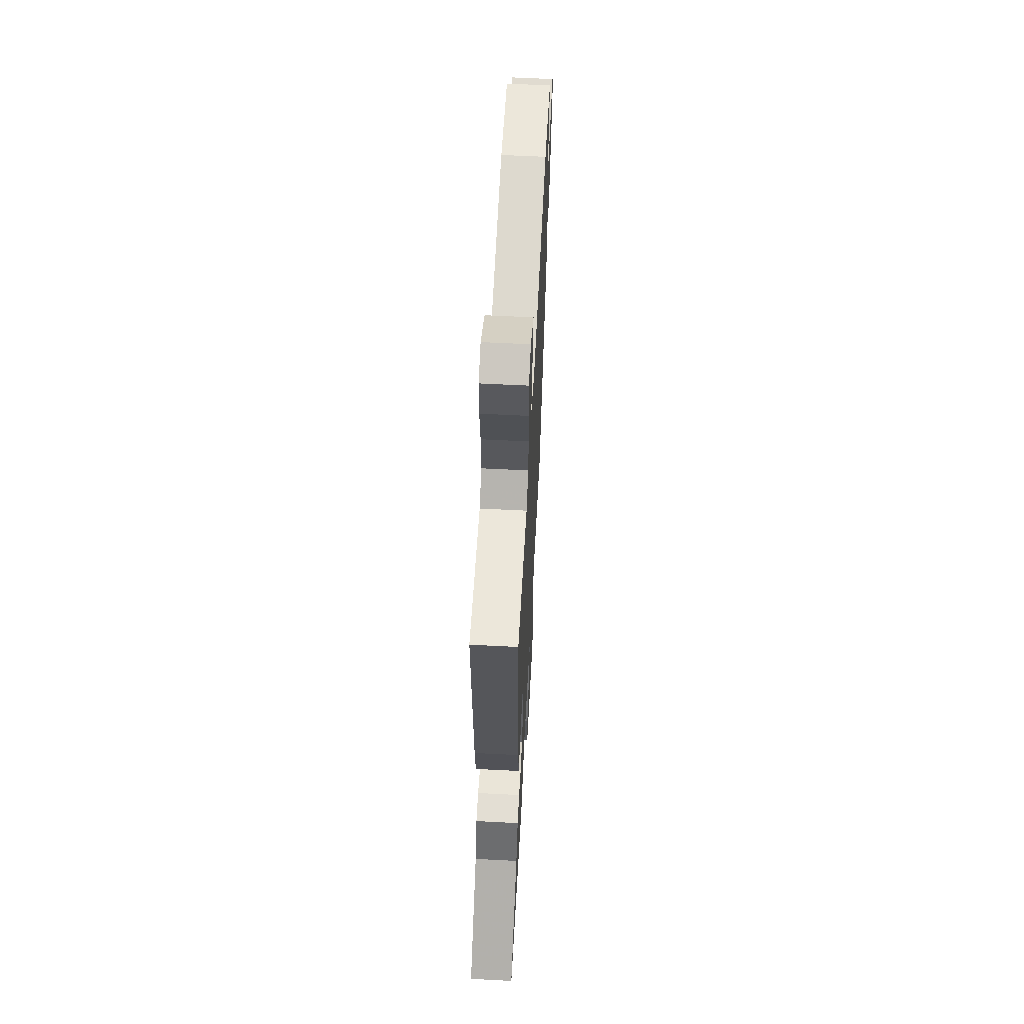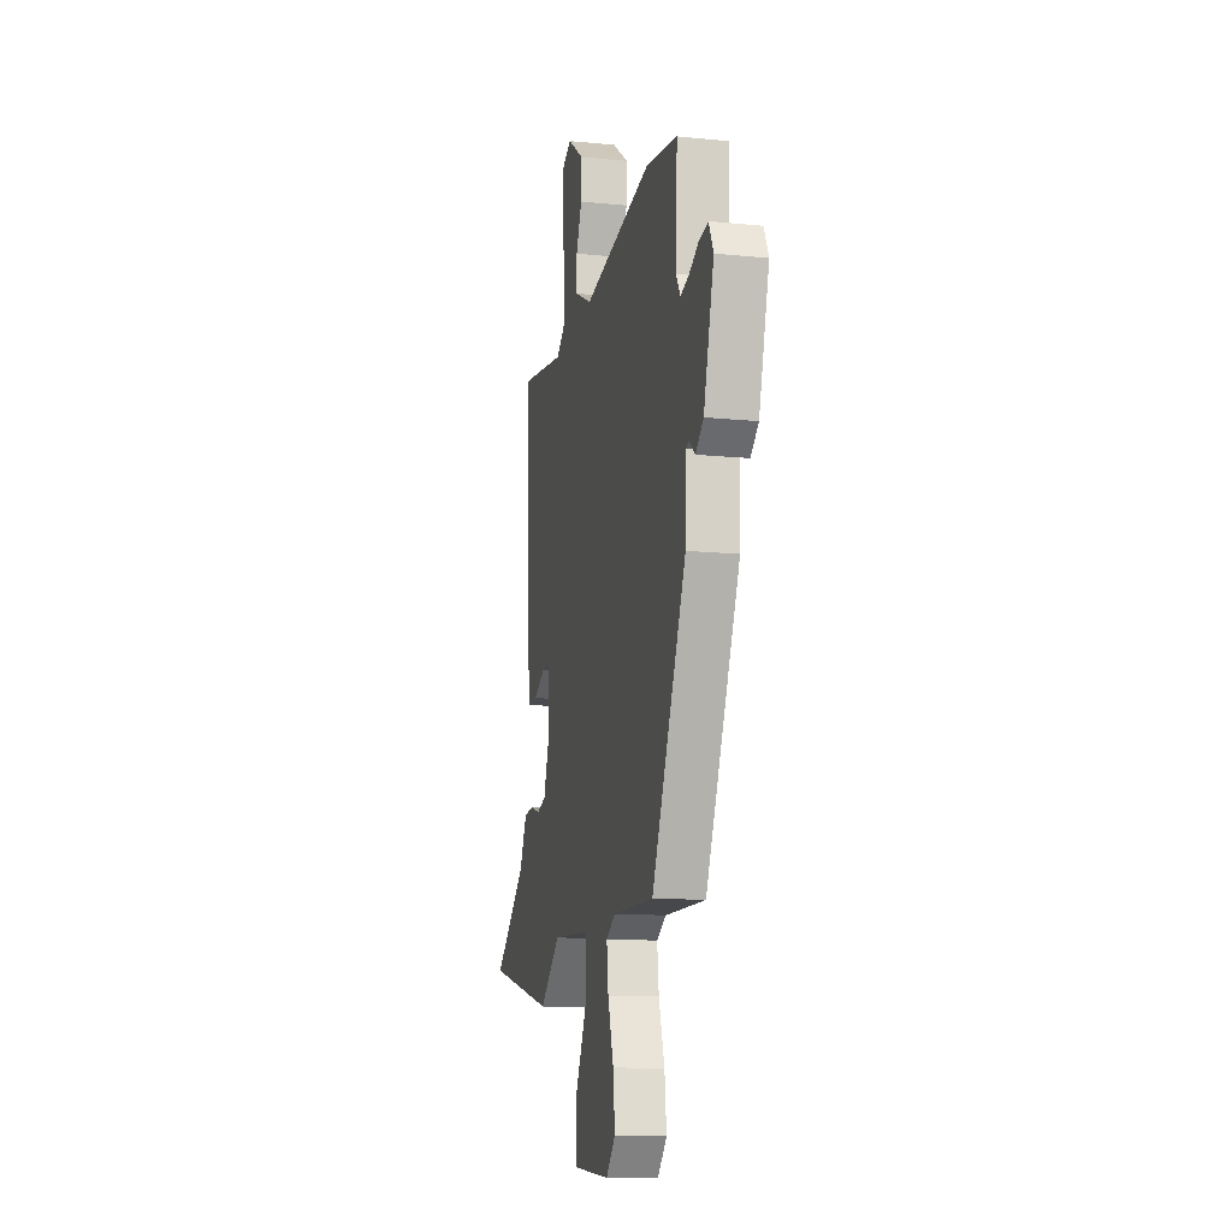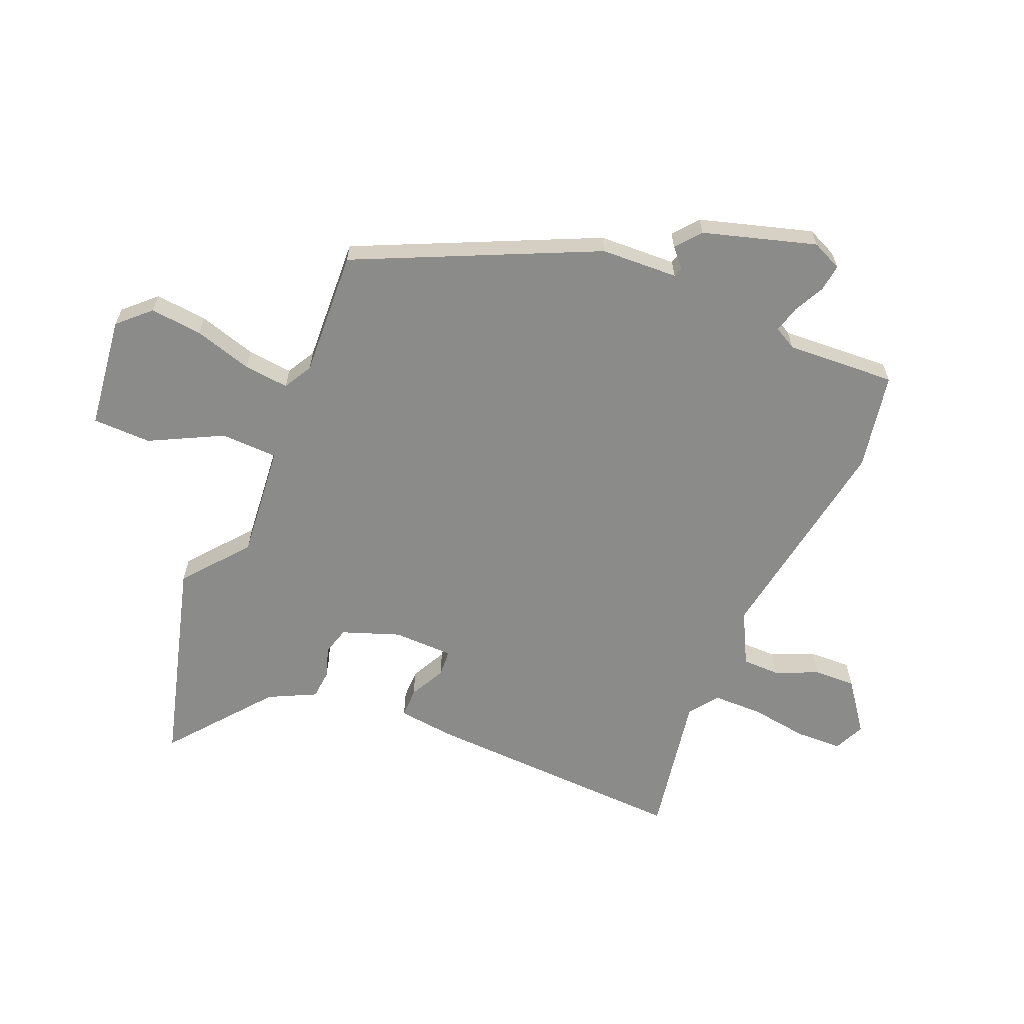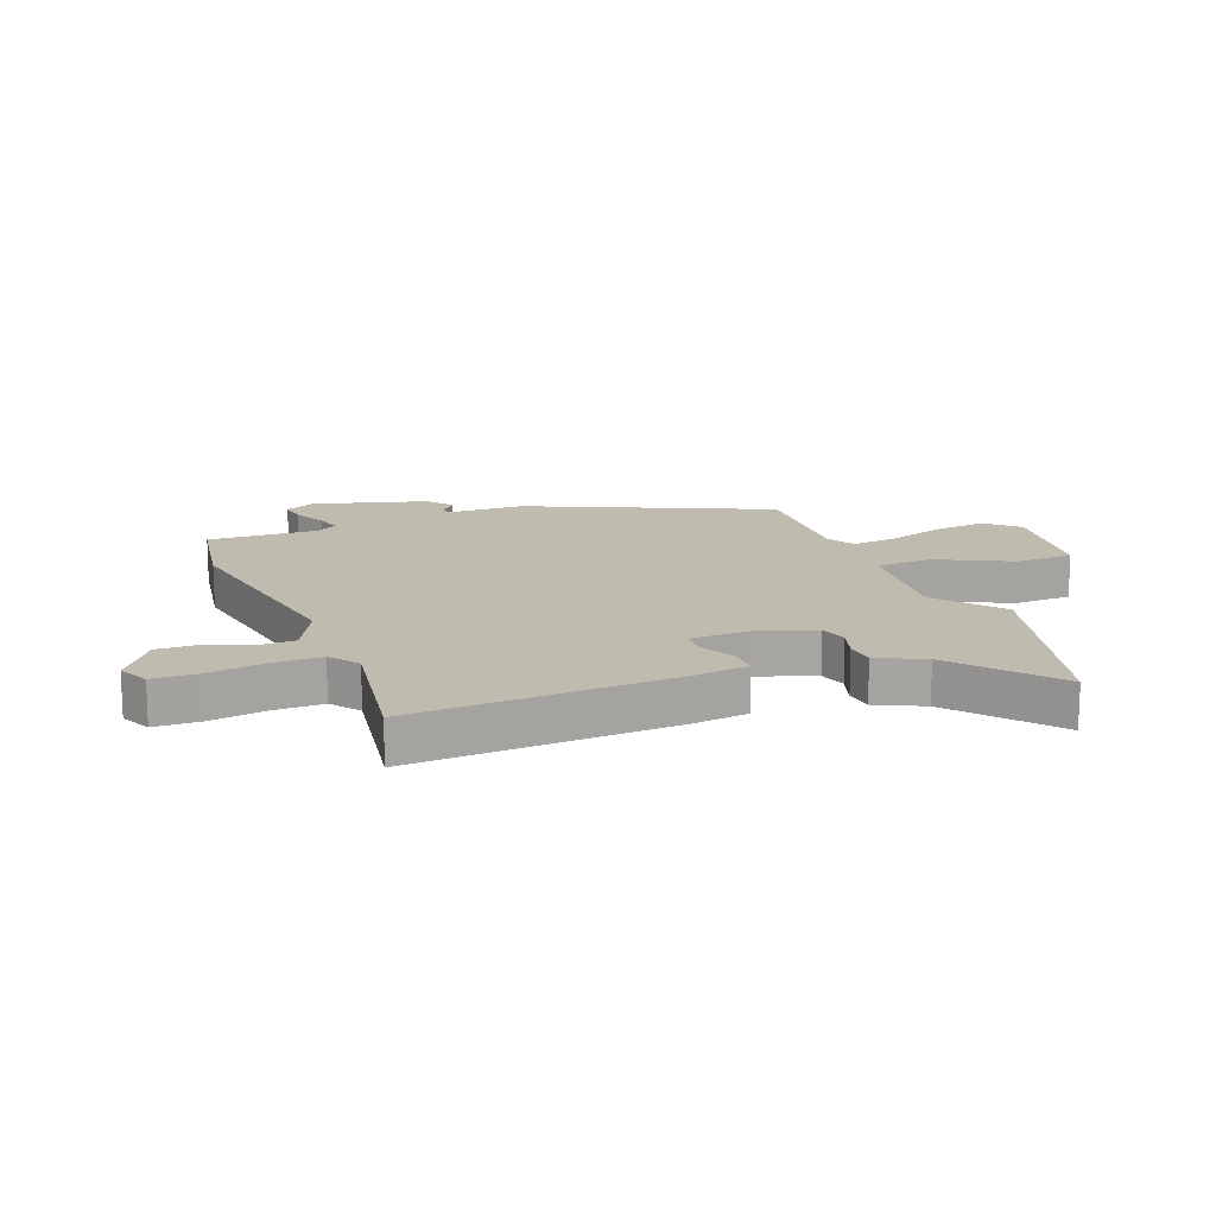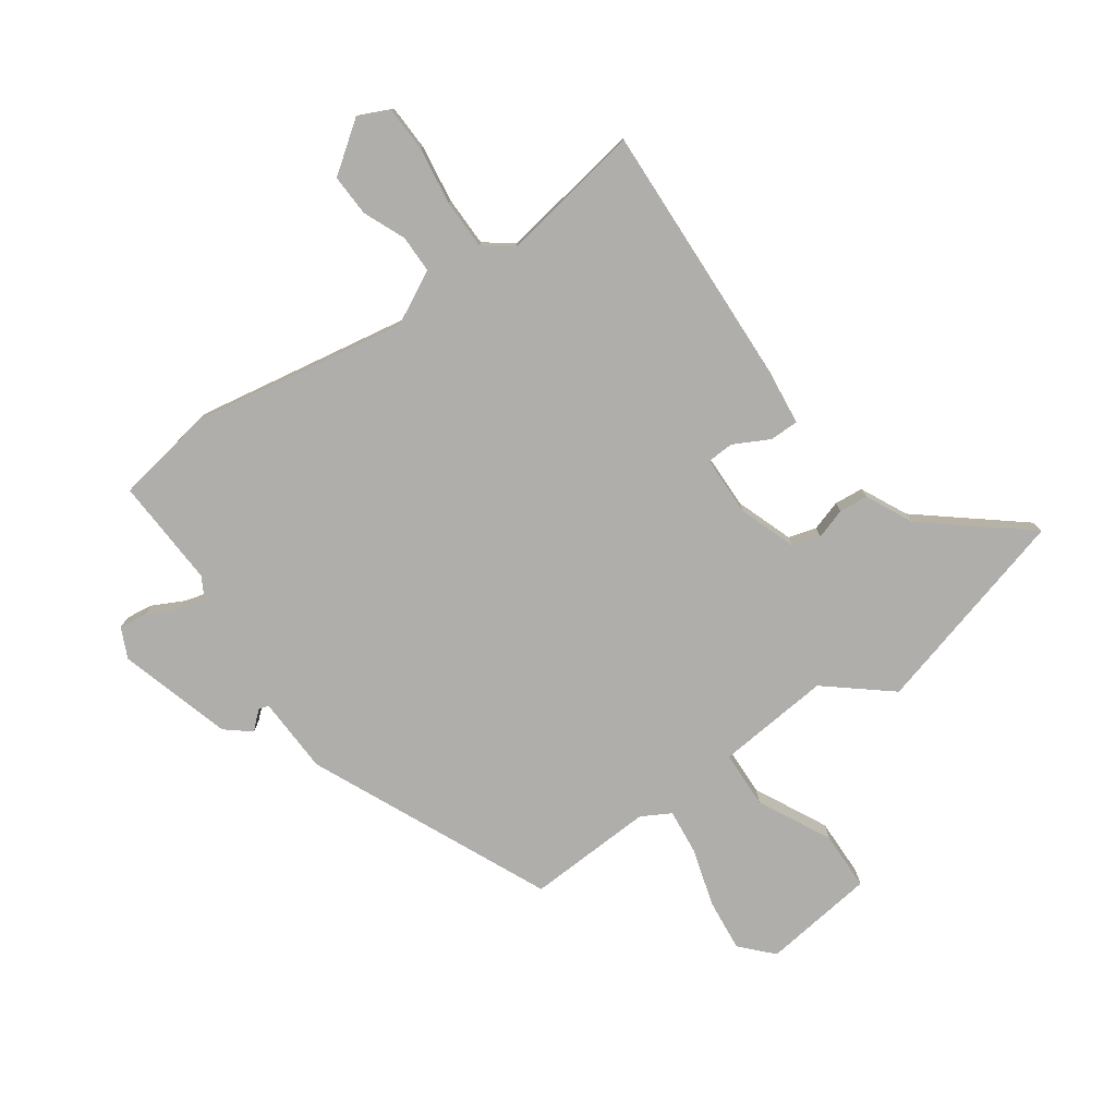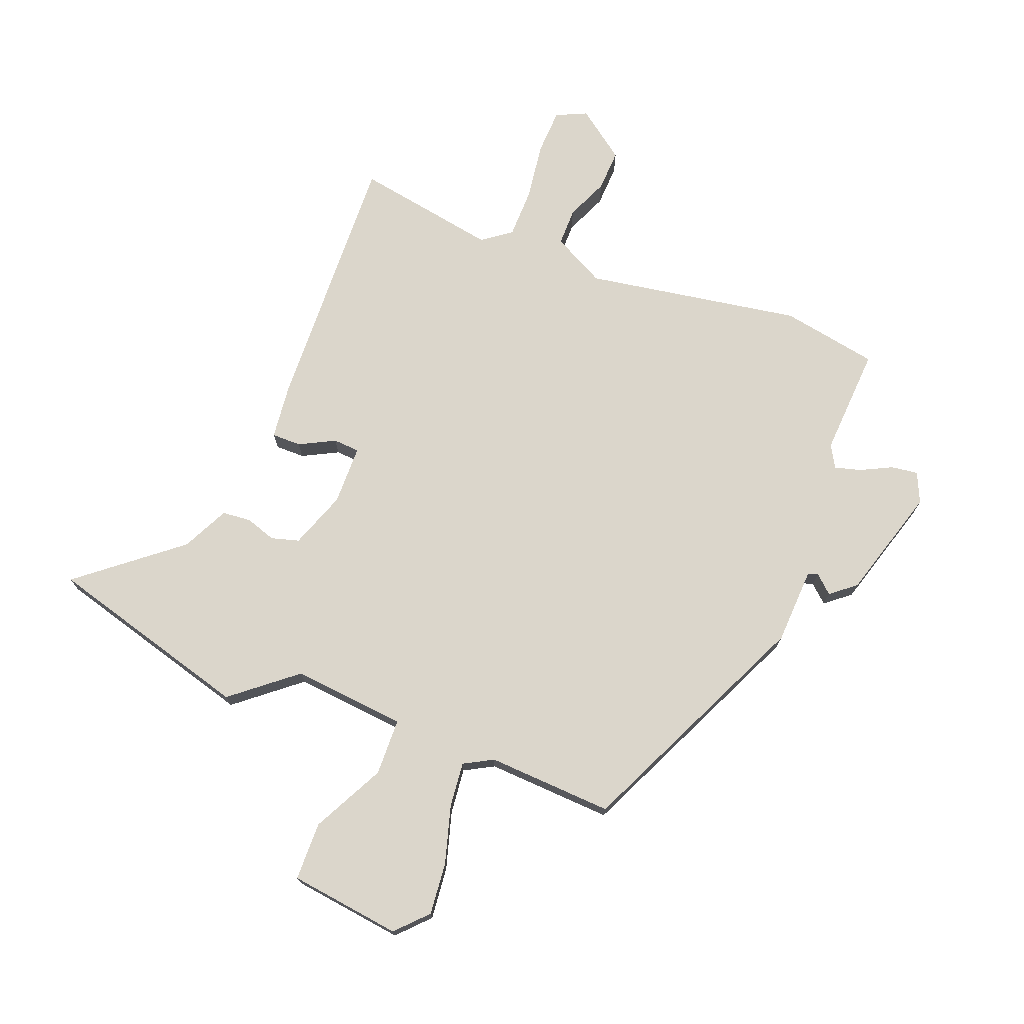
<metadata>
{"format":"obj","ext":"obj","renderer":"f3d","projection":"perspective","resolution":1024,"background":"white","views":[{"elev":61.3,"azim":93.0,"up":"+Z"},{"elev":-13.5,"azim":-102.8,"up":"+Z"},{"elev":-63.7,"azim":-111.9,"up":"+Y"},{"elev":16.0,"azim":69.0,"up":"+Y"},{"elev":-77.9,"azim":35.7,"up":"+Y"},{"elev":73.5,"azim":-157.9,"up":"+Y"}]}
</metadata>
<code>
v -0.354 0.07 -0.472
v -0.535 0.07 -0.064
v -0.539 0.07 0.067
v -0.556 0.07 0.072
v -0.587 0.07 0.045
v -0.629 0.07 0.08
v -0.683 0.07 0.272
v -0.659 0.07 0.323
v -0.613 0.07 0.316
v -0.561 0.07 0.289
v -0.516 0.07 0.276
v -0.494 0.07 0.314
v -0.502 0.07 0.5
v -0.337 0.07 0.527
v 0.03 0.07 0.46
v 0.12 0.07 0.505
v 0.121 0.07 0.569
v 0.091 0.07 0.641
v 0.089 0.07 0.712
v 0.174 0.07 0.773
v 0.226 0.07 0.748
v 0.228 0.07 0.67
v 0.213 0.07 0.573
v 0.213 0.07 0.488
v 0.261 0.07 0.451
v 0.504 0.07 0.489
v 0.481 0.07 0.039
v 0.469 0.07 -0.056
v 0.419 0.07 -0.055
v 0.359 0.07 -0.023
v 0.314 0.07 -0.025
v 0.311 0.07 -0.127
v 0.345 0.07 -0.225
v 0.392 0.07 -0.239
v 0.444 0.07 -0.223
v 0.493 0.07 -0.228
v 0.531 0.07 -0.308
v 0.699 0.07 -0.448
v 0.348 0.07 -0.54
v 0.241 0.07 -0.45
v 0.047 0.07 -0.466
v 0.043 0.07 -0.563
v 0.104 0.07 -0.687
v 0.101 0.07 -0.787
v -0.09 0.07 -0.809
v -0.139 0.07 -0.756
v -0.129 0.07 -0.667
v -0.099 0.07 -0.569
v -0.09 0.07 -0.492
v -0.139 0.07 -0.464
v -0.354 0 -0.472
v -0.535 0 -0.064
v -0.539 0 0.067
v -0.556 0 0.072
v -0.587 0 0.045
v -0.629 0 0.08
v -0.683 0 0.272
v -0.659 0 0.323
v -0.613 0 0.316
v -0.561 0 0.289
v -0.516 0 0.276
v -0.494 0 0.314
v -0.502 0 0.5
v -0.337 0 0.527
v 0.03 0 0.46
v 0.12 0 0.505
v 0.121 0 0.569
v 0.091 0 0.641
v 0.089 0 0.712
v 0.174 0 0.773
v 0.226 0 0.748
v 0.228 0 0.67
v 0.213 0 0.573
v 0.213 0 0.488
v 0.261 0 0.451
v 0.504 0 0.489
v 0.481 0 0.039
v 0.469 0 -0.056
v 0.419 0 -0.055
v 0.359 0 -0.023
v 0.314 0 -0.025
v 0.311 0 -0.127
v 0.345 0 -0.225
v 0.392 0 -0.239
v 0.444 0 -0.223
v 0.493 0 -0.228
v 0.531 0 -0.308
v 0.699 0 -0.448
v 0.348 0 -0.54
v 0.241 0 -0.45
v 0.047 0 -0.466
v 0.043 0 -0.563
v 0.104 0 -0.687
v 0.101 0 -0.787
v -0.09 0 -0.809
v -0.139 0 -0.756
v -0.129 0 -0.667
v -0.099 0 -0.569
v -0.09 0 -0.492
v -0.139 0 -0.464
f 46 47 48
f 45 46 48
f 44 45 48
f 43 44 48
f 42 43 48
f 41 42 48 49
f 37 38 39 40
f 37 40 41
f 36 37 41
f 35 36 41
f 34 35 41
f 41 49 50
f 34 41 50
f 33 34 50
f 28 29 30
f 27 28 30
f 26 27 30
f 25 26 30
f 24 25 30 31
f 21 22 23
f 20 21 23
f 19 20 23
f 18 19 23
f 17 18 23
f 16 17 23 24
f 24 31 32
f 16 24 32
f 15 16 32
f 33 50 1
f 32 33 1
f 15 32 1
f 14 15 1
f 13 14 1
f 12 13 1
f 8 9 10
f 7 8 10
f 6 7 10
f 5 6 10
f 4 5 10
f 1 2 3
f 12 1 3
f 11 12 3
f 3 4 10 11
f 98 97 96
f 98 96 95
f 98 95 94
f 98 94 93
f 98 93 92
f 99 98 92 91
f 90 89 88 87
f 91 90 87
f 91 87 86
f 91 86 85
f 91 85 84
f 100 99 91
f 100 91 84
f 100 84 83
f 80 79 78
f 80 78 77
f 80 77 76
f 80 76 75
f 81 80 75 74
f 73 72 71
f 73 71 70
f 73 70 69
f 73 69 68
f 73 68 67
f 74 73 67 66
f 82 81 74
f 82 74 66
f 82 66 65
f 51 100 83
f 51 83 82
f 51 82 65
f 51 65 64
f 51 64 63
f 51 63 62
f 60 59 58
f 60 58 57
f 60 57 56
f 60 56 55
f 60 55 54
f 53 52 51
f 53 51 62
f 53 62 61
f 61 60 54 53
f 1 51 52 2
f 2 52 53 3
f 3 53 54 4
f 4 54 55 5
f 5 55 56 6
f 6 56 57 7
f 7 57 58 8
f 8 58 59 9
f 9 59 60 10
f 10 60 61 11
f 11 61 62 12
f 12 62 63 13
f 13 63 64 14
f 14 64 65 15
f 15 65 66 16
f 16 66 67 17
f 17 67 68 18
f 18 68 69 19
f 19 69 70 20
f 20 70 71 21
f 21 71 72 22
f 22 72 73 23
f 23 73 74 24
f 24 74 75 25
f 25 75 76 26
f 26 76 77 27
f 27 77 78 28
f 28 78 79 29
f 29 79 80 30
f 30 80 81 31
f 31 81 82 32
f 32 82 83 33
f 33 83 84 34
f 34 84 85 35
f 35 85 86 36
f 36 86 87 37
f 37 87 88 38
f 38 88 89 39
f 39 89 90 40
f 40 90 91 41
f 41 91 92 42
f 42 92 93 43
f 43 93 94 44
f 44 94 95 45
f 45 95 96 46
f 46 96 97 47
f 47 97 98 48
f 48 98 99 49
f 49 99 100 50
f 50 100 51 1

</code>
